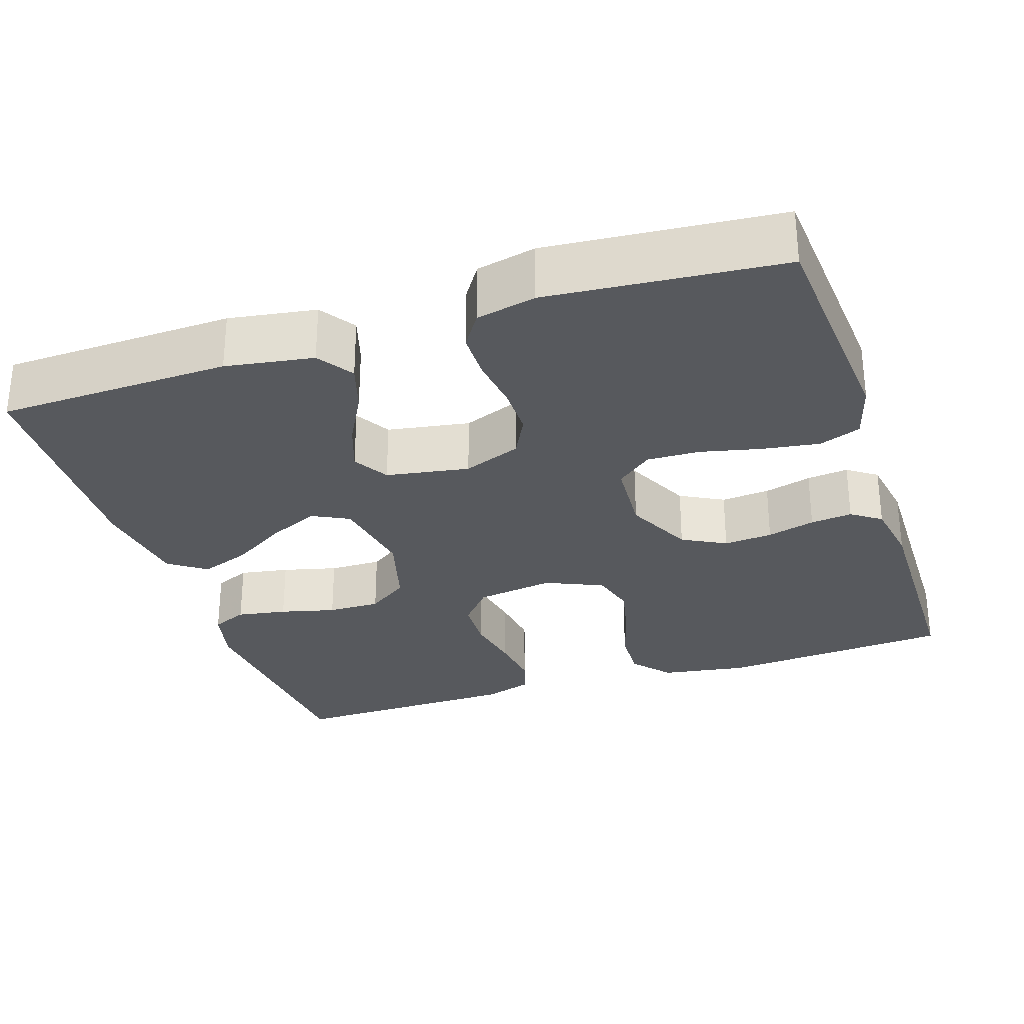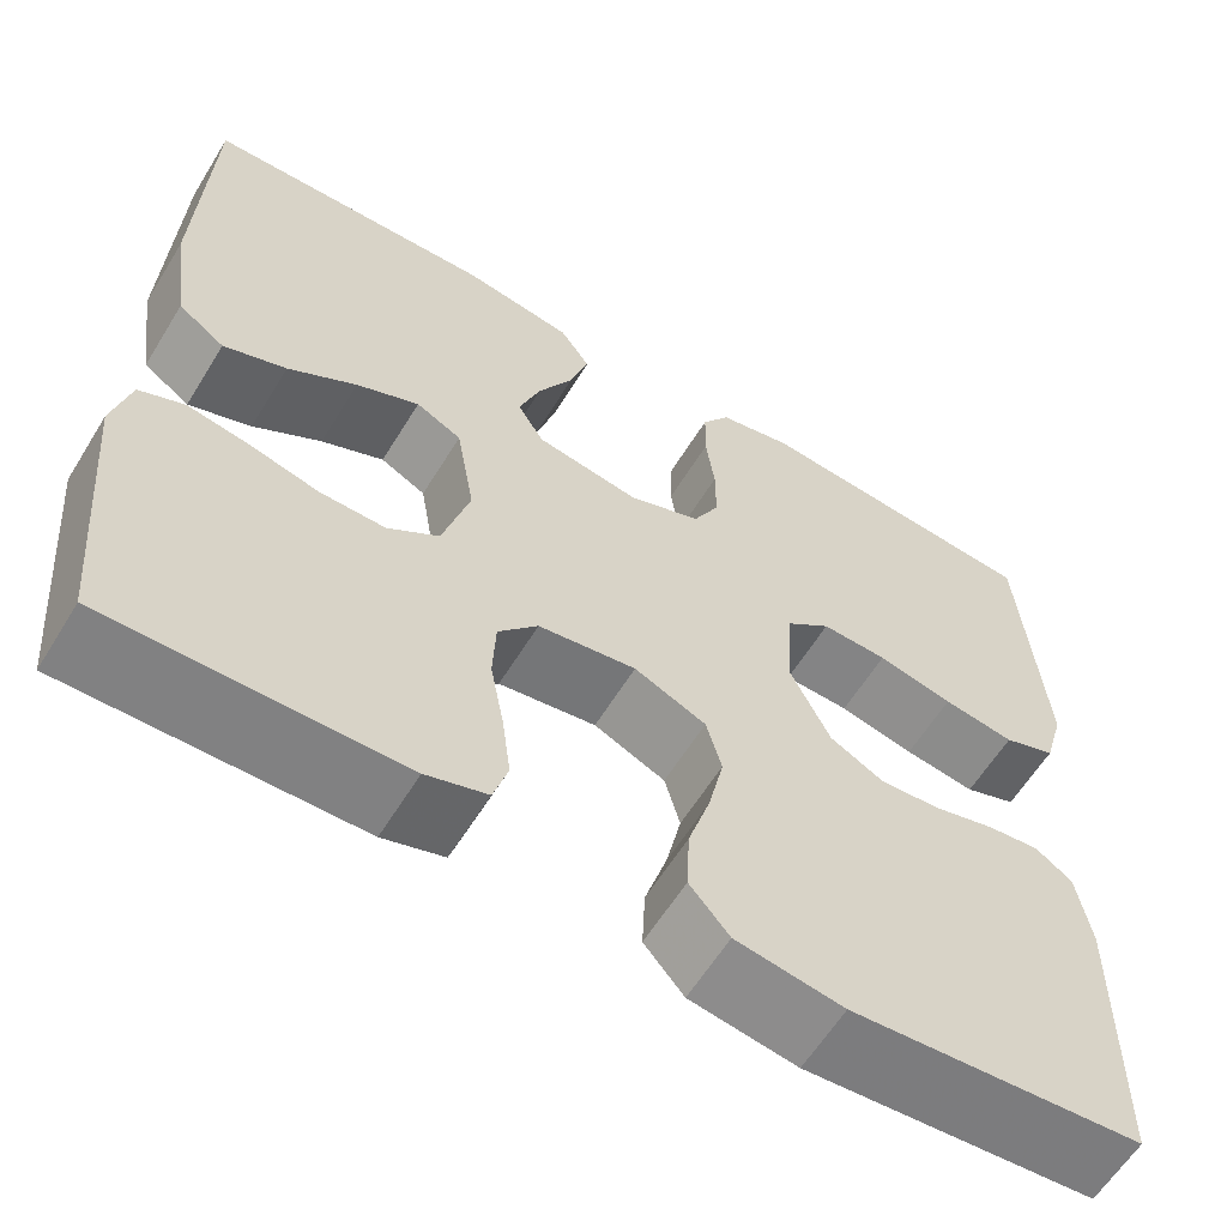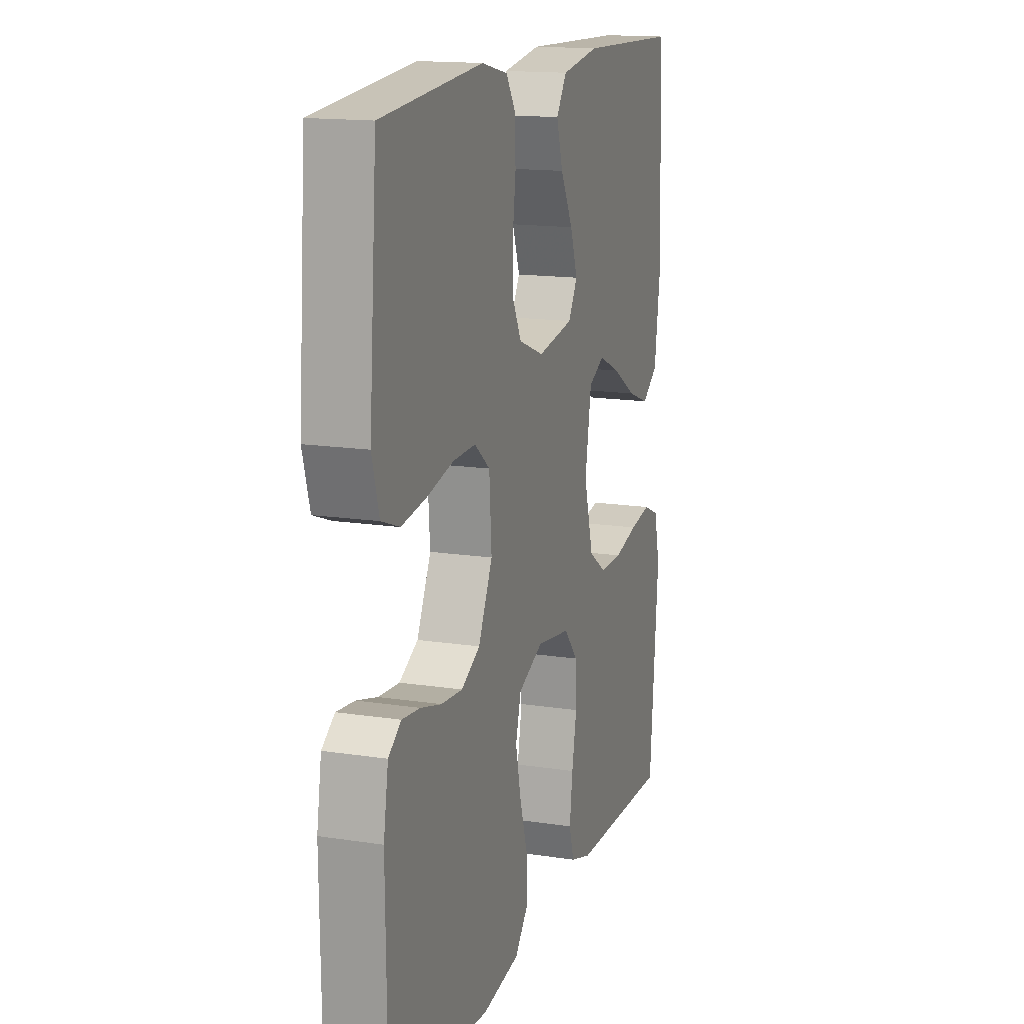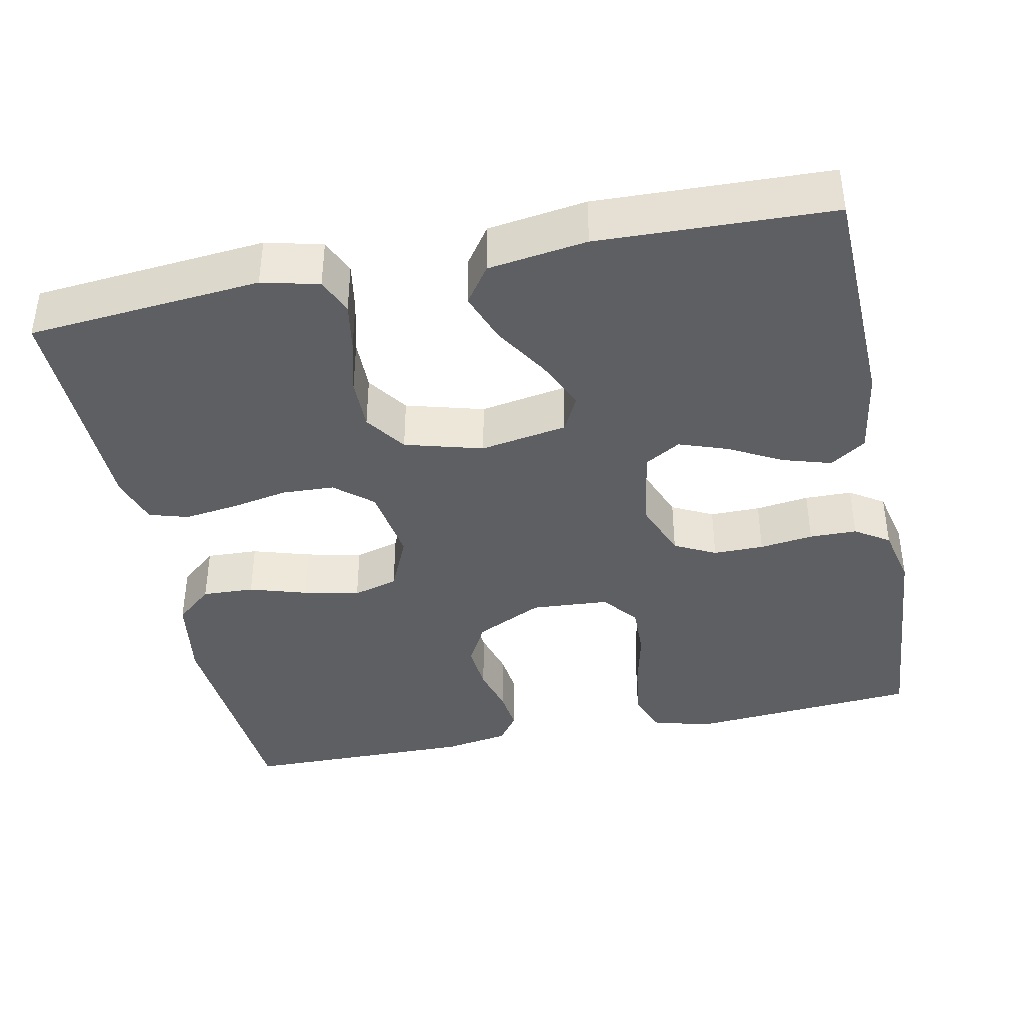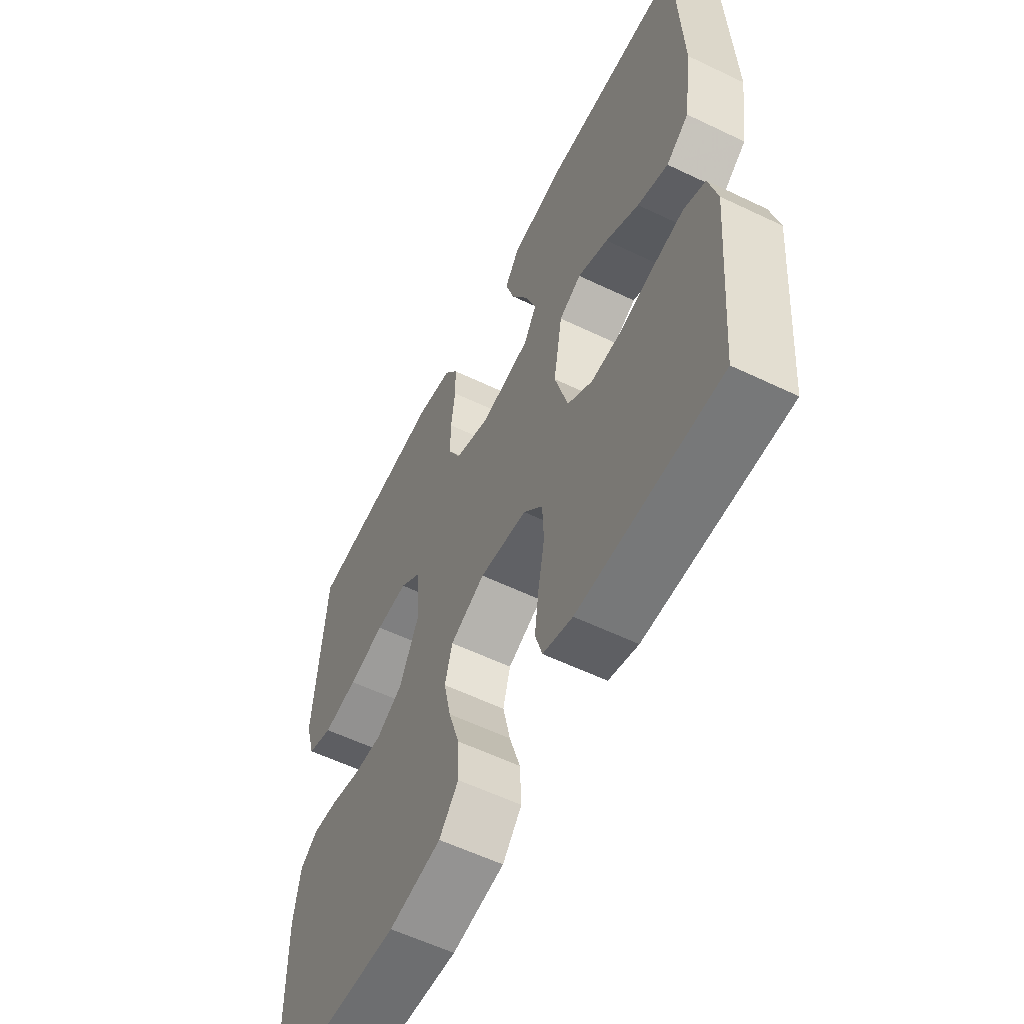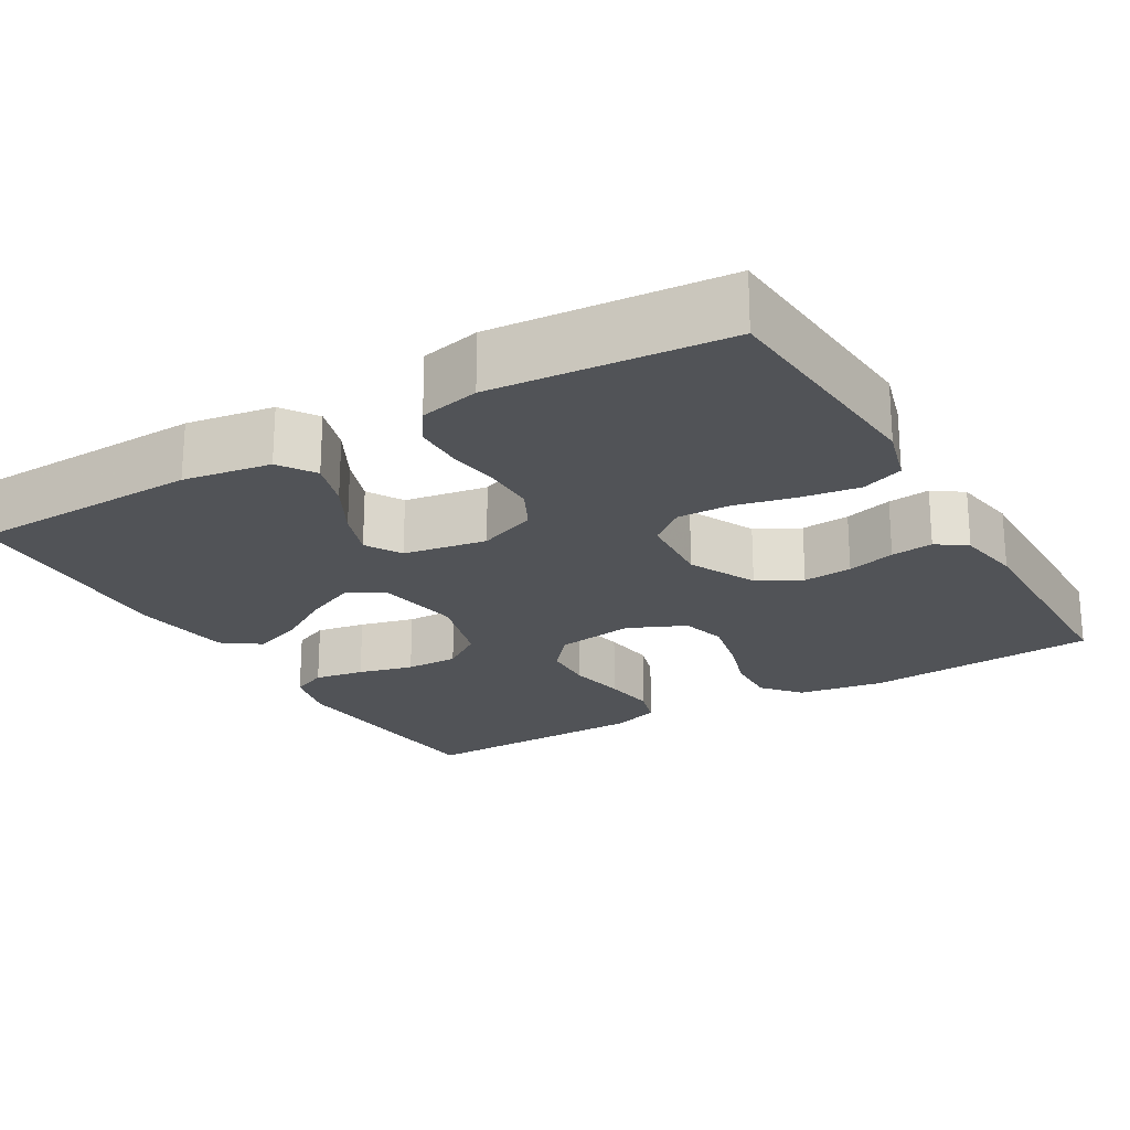
<metadata>
{"format":"obj","ext":"obj","renderer":"f3d","projection":"perspective","resolution":1024,"background":"white","views":[{"elev":-29.4,"azim":18.3,"up":"+Y"},{"elev":-60.8,"azim":-31.5,"up":"+Z"},{"elev":15.2,"azim":108.2,"up":"+Z"},{"elev":-39.8,"azim":-78.3,"up":"+Y"},{"elev":-58.2,"azim":-116.4,"up":"+Z"},{"elev":-22.2,"azim":30.4,"up":"+Y"}]}
</metadata>
<code>
v 0.5 0.07 -0.5
v 0.2 0.07 -0.522
v 0.089 0.07 -0.504
v 0.048 0.07 -0.456
v 0.051 0.07 -0.389
v 0.074 0.07 -0.315
v 0.09 0.07 -0.243
v 0.074 0.07 -0.185
v 0 0.07 -0.152
v -0.101 0.07 -0.167
v -0.142 0.07 -0.215
v -0.145 0.07 -0.282
v -0.131 0.07 -0.356
v -0.122 0.07 -0.425
v -0.137 0.07 -0.475
v -0.2 0.07 -0.495
v -0.5 0.07 -0.5
v -0.526 0.07 -0.2
v -0.508 0.07 -0.127
v -0.462 0.07 -0.107
v -0.398 0.07 -0.118
v -0.327 0.07 -0.136
v -0.259 0.07 -0.137
v -0.206 0.07 -0.1
v -0.178 0.07 0
v -0.197 0.07 0.112
v -0.244 0.07 0.136
v -0.309 0.07 0.107
v -0.38 0.07 0.063
v -0.445 0.07 0.039
v -0.493 0.07 0.073
v -0.511 0.07 0.2
v -0.5 0.07 0.5
v -0.2 0.07 0.509
v -0.087 0.07 0.491
v -0.056 0.07 0.445
v -0.075 0.07 0.383
v -0.112 0.07 0.314
v -0.134 0.07 0.252
v -0.107 0.07 0.206
v 0 0.07 0.188
v 0.075 0.07 0.217
v 0.102 0.07 0.27
v 0.102 0.07 0.335
v 0.093 0.07 0.404
v 0.094 0.07 0.465
v 0.123 0.07 0.509
v 0.2 0.07 0.526
v 0.5 0.07 0.5
v 0.523 0.07 0.2
v 0.502 0.07 0.126
v 0.448 0.07 0.106
v 0.374 0.07 0.117
v 0.296 0.07 0.135
v 0.228 0.07 0.137
v 0.182 0.07 0.1
v 0.175 0.07 0
v 0.217 0.07 -0.087
v 0.273 0.07 -0.117
v 0.336 0.07 -0.112
v 0.398 0.07 -0.095
v 0.452 0.07 -0.089
v 0.49 0.07 -0.116
v 0.504 0.07 -0.2
v 0.5 0 -0.5
v 0.2 0 -0.522
v 0.089 0 -0.504
v 0.048 0 -0.456
v 0.051 0 -0.389
v 0.074 0 -0.315
v 0.09 0 -0.243
v 0.074 0 -0.185
v 0 0 -0.152
v -0.101 0 -0.167
v -0.142 0 -0.215
v -0.145 0 -0.282
v -0.131 0 -0.356
v -0.122 0 -0.425
v -0.137 0 -0.475
v -0.2 0 -0.495
v -0.5 0 -0.5
v -0.526 0 -0.2
v -0.508 0 -0.127
v -0.462 0 -0.107
v -0.398 0 -0.118
v -0.327 0 -0.136
v -0.259 0 -0.137
v -0.206 0 -0.1
v -0.178 0 0
v -0.197 0 0.112
v -0.244 0 0.136
v -0.309 0 0.107
v -0.38 0 0.063
v -0.445 0 0.039
v -0.493 0 0.073
v -0.511 0 0.2
v -0.5 0 0.5
v -0.2 0 0.509
v -0.087 0 0.491
v -0.056 0 0.445
v -0.075 0 0.383
v -0.112 0 0.314
v -0.134 0 0.252
v -0.107 0 0.206
v 0 0 0.188
v 0.075 0 0.217
v 0.102 0 0.27
v 0.102 0 0.335
v 0.093 0 0.404
v 0.094 0 0.465
v 0.123 0 0.509
v 0.2 0 0.526
v 0.5 0 0.5
v 0.523 0 0.2
v 0.502 0 0.126
v 0.448 0 0.106
v 0.374 0 0.117
v 0.296 0 0.135
v 0.228 0 0.137
v 0.182 0 0.1
v 0.175 0 0
v 0.217 0 -0.087
v 0.273 0 -0.117
v 0.336 0 -0.112
v 0.398 0 -0.095
v 0.452 0 -0.089
v 0.49 0 -0.116
v 0.504 0 -0.2
f 60 61 62 63
f 59 60 63 64
f 51 52 53 54
f 49 50 51 54
f 49 54 55
f 48 49 55 56
f 44 45 46 47
f 43 44 47 48
f 35 36 37 38
f 35 38 39
f 34 35 39
f 33 34 39
f 32 33 39 40
f 28 29 30 31
f 27 28 31 32
f 19 20 21 22
f 17 18 19 22
f 17 22 23
f 16 17 23 24
f 12 13 14 15
f 12 15 16 24
f 3 4 5 6
f 3 6 7
f 2 3 7
f 59 64 1 2
f 58 59 2 7
f 57 58 7 8
f 43 48 56 57
f 42 43 57 8
f 41 42 8 9
f 27 32 40 41
f 26 27 41
f 25 26 41 9
f 11 12 24 25
f 10 11 25
f 9 10 25
f 127 126 125 124
f 128 127 124 123
f 118 117 116 115
f 118 115 114 113
f 119 118 113
f 120 119 113 112
f 111 110 109 108
f 112 111 108 107
f 102 101 100 99
f 103 102 99
f 103 99 98
f 103 98 97
f 104 103 97 96
f 95 94 93 92
f 96 95 92 91
f 86 85 84 83
f 86 83 82 81
f 87 86 81
f 88 87 81 80
f 79 78 77 76
f 88 80 79 76
f 70 69 68 67
f 71 70 67
f 71 67 66
f 66 65 128 123
f 71 66 123 122
f 72 71 122 121
f 121 120 112 107
f 72 121 107 106
f 73 72 106 105
f 105 104 96 91
f 105 91 90
f 73 105 90 89
f 89 88 76 75
f 89 75 74
f 89 74 73
f 1 65 66 2
f 2 66 67 3
f 3 67 68 4
f 4 68 69 5
f 5 69 70 6
f 6 70 71 7
f 7 71 72 8
f 8 72 73 9
f 9 73 74 10
f 10 74 75 11
f 11 75 76 12
f 12 76 77 13
f 13 77 78 14
f 14 78 79 15
f 15 79 80 16
f 16 80 81 17
f 17 81 82 18
f 18 82 83 19
f 19 83 84 20
f 20 84 85 21
f 21 85 86 22
f 22 86 87 23
f 23 87 88 24
f 24 88 89 25
f 25 89 90 26
f 26 90 91 27
f 27 91 92 28
f 28 92 93 29
f 29 93 94 30
f 30 94 95 31
f 31 95 96 32
f 32 96 97 33
f 33 97 98 34
f 34 98 99 35
f 35 99 100 36
f 36 100 101 37
f 37 101 102 38
f 38 102 103 39
f 39 103 104 40
f 40 104 105 41
f 41 105 106 42
f 42 106 107 43
f 43 107 108 44
f 44 108 109 45
f 45 109 110 46
f 46 110 111 47
f 47 111 112 48
f 48 112 113 49
f 49 113 114 50
f 50 114 115 51
f 51 115 116 52
f 52 116 117 53
f 53 117 118 54
f 54 118 119 55
f 55 119 120 56
f 56 120 121 57
f 57 121 122 58
f 58 122 123 59
f 59 123 124 60
f 60 124 125 61
f 61 125 126 62
f 62 126 127 63
f 63 127 128 64
f 64 128 65 1

</code>
